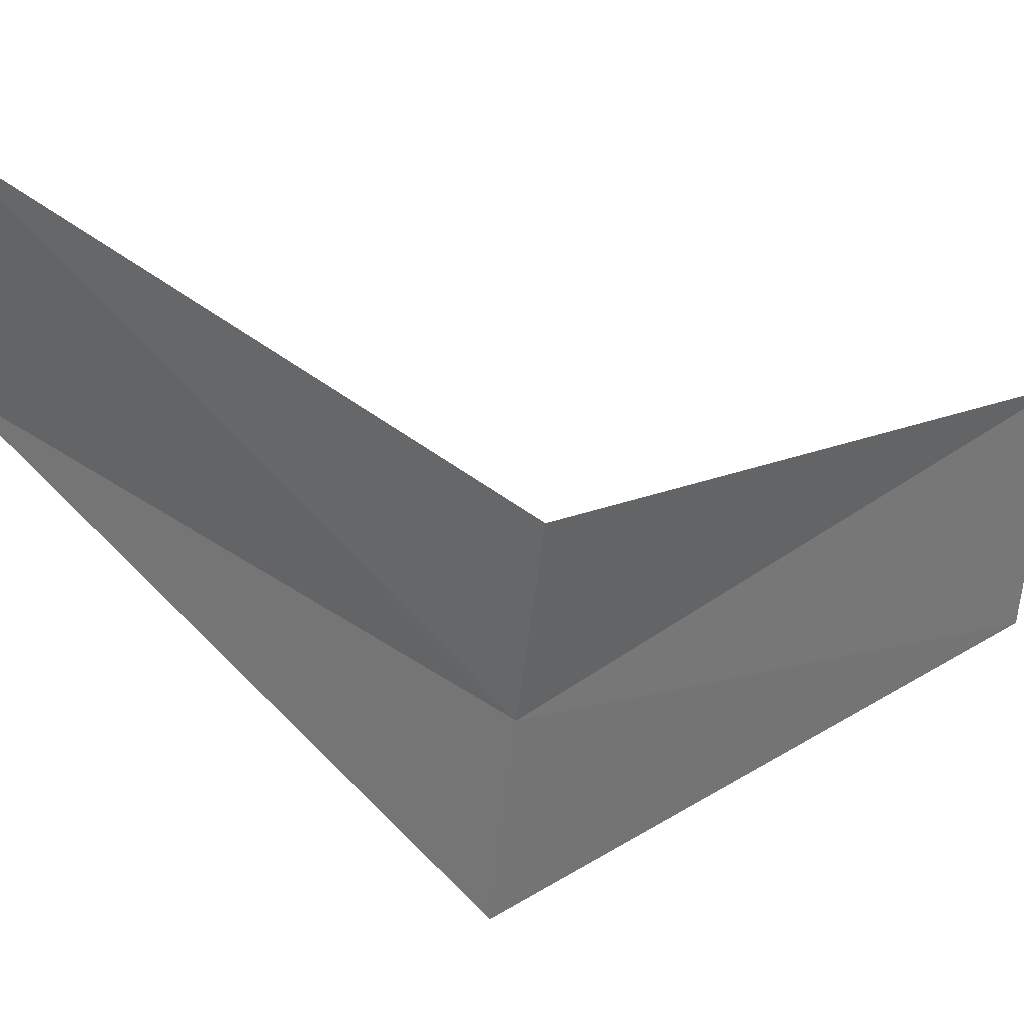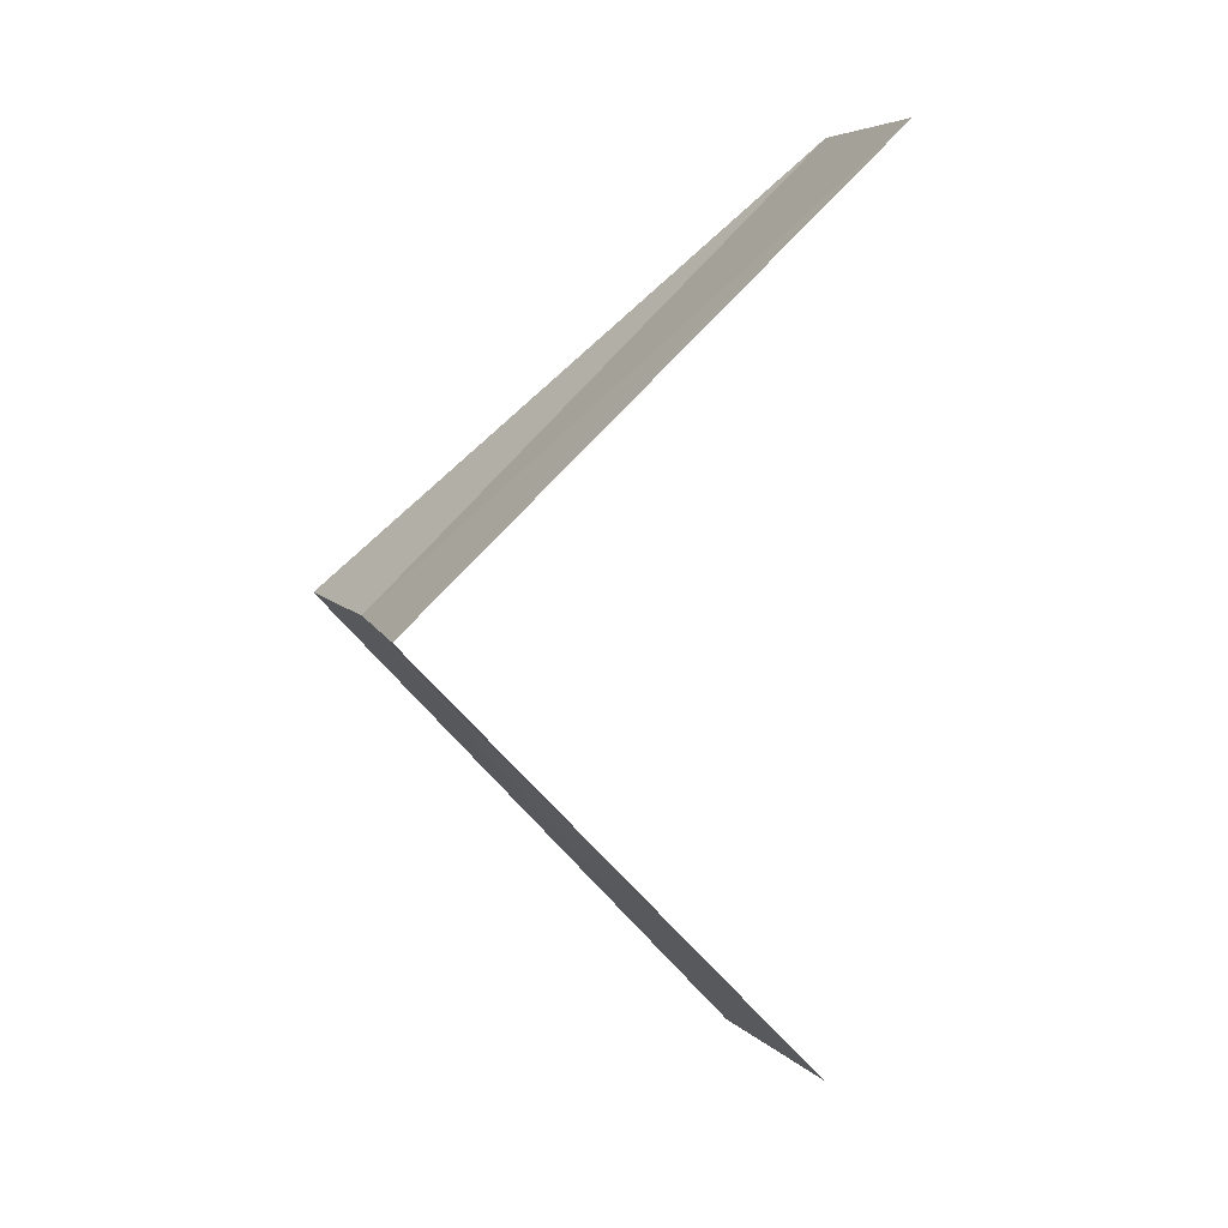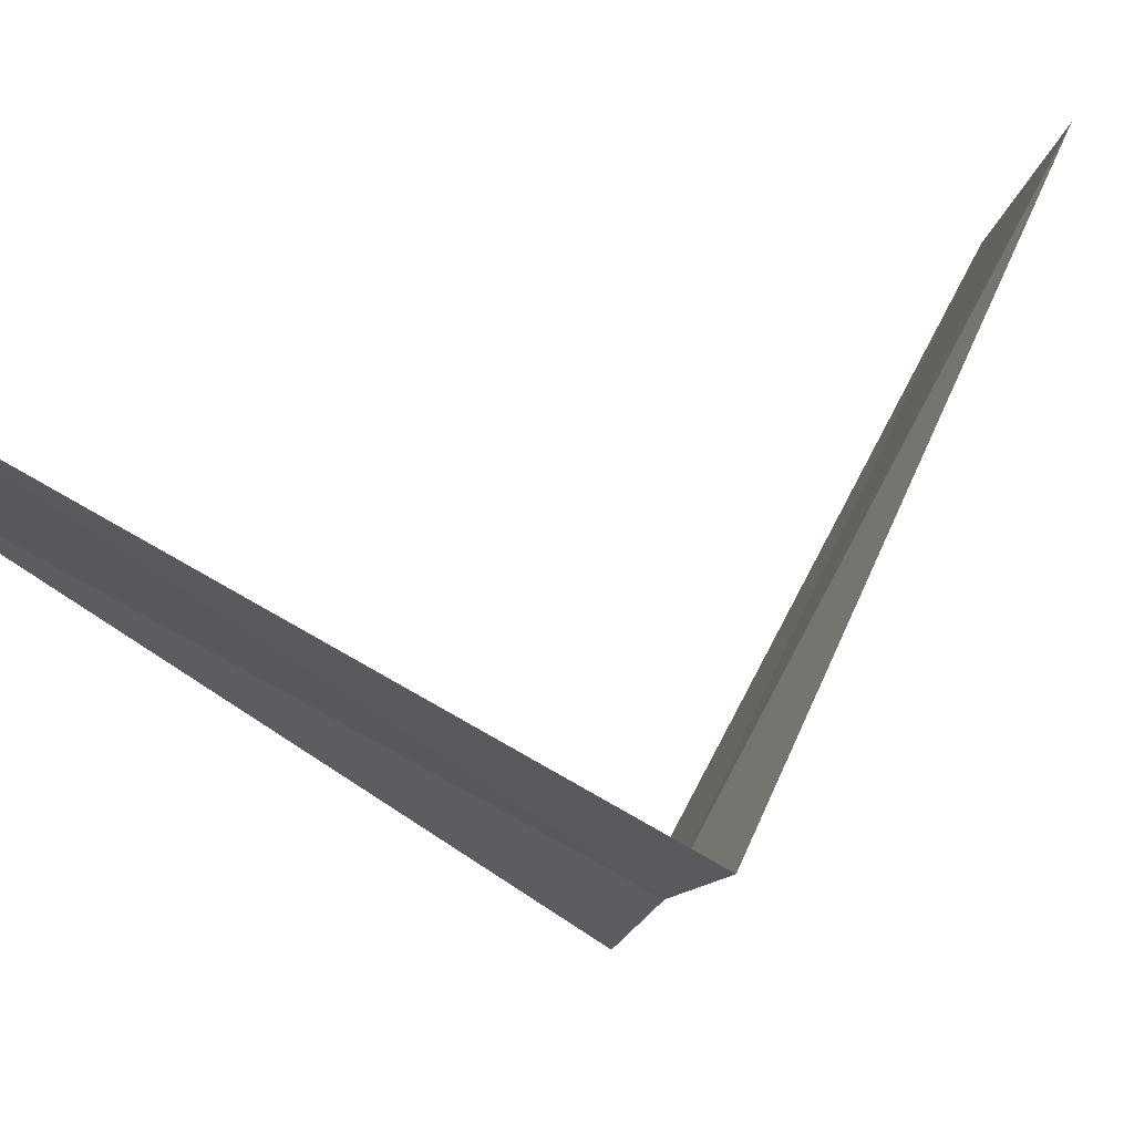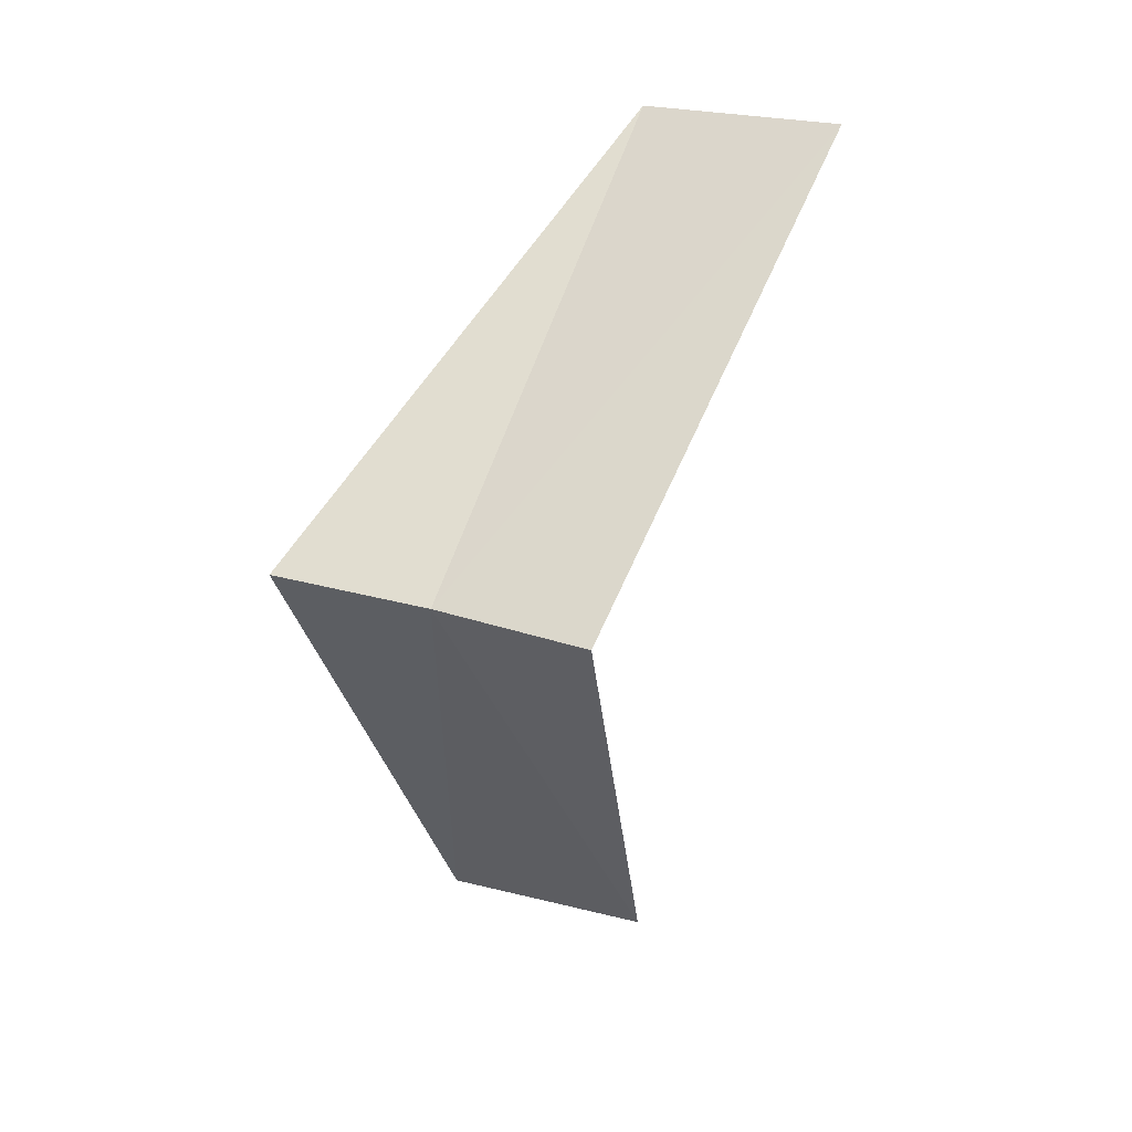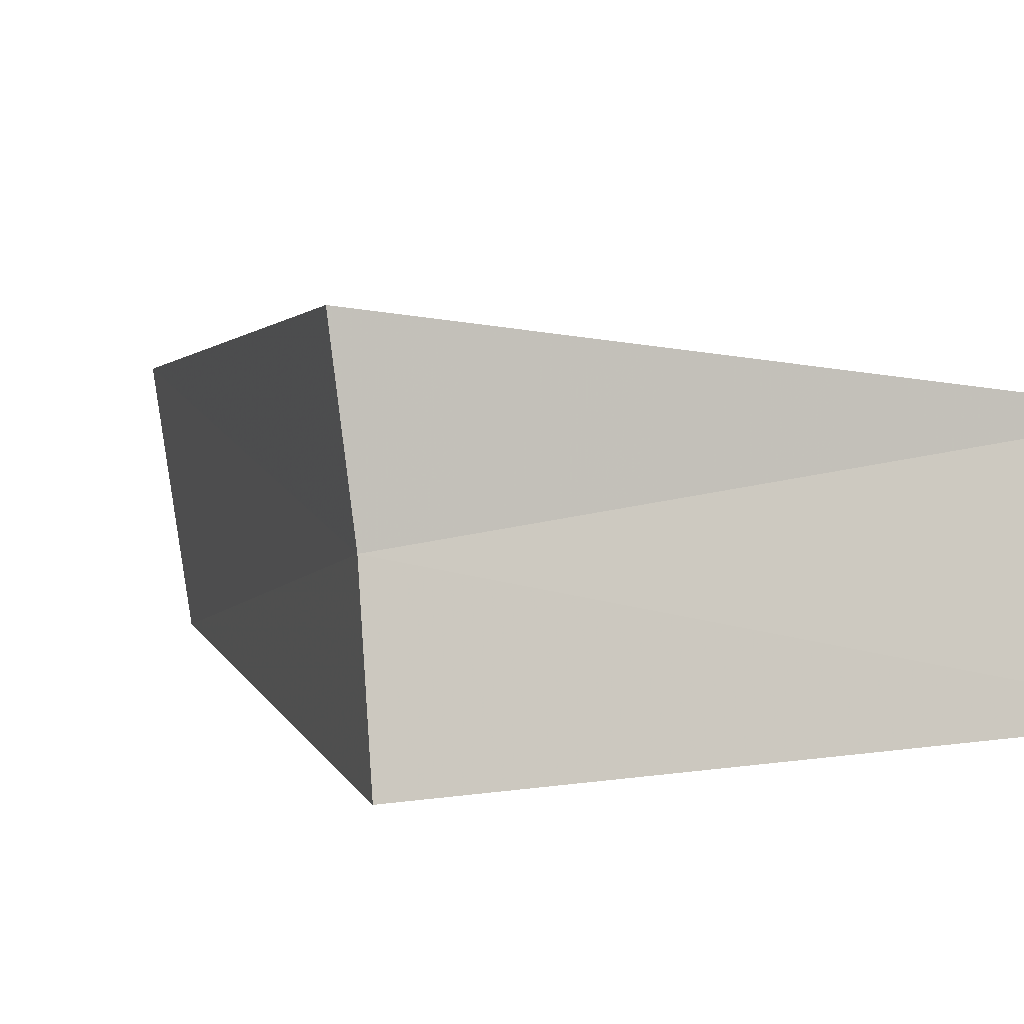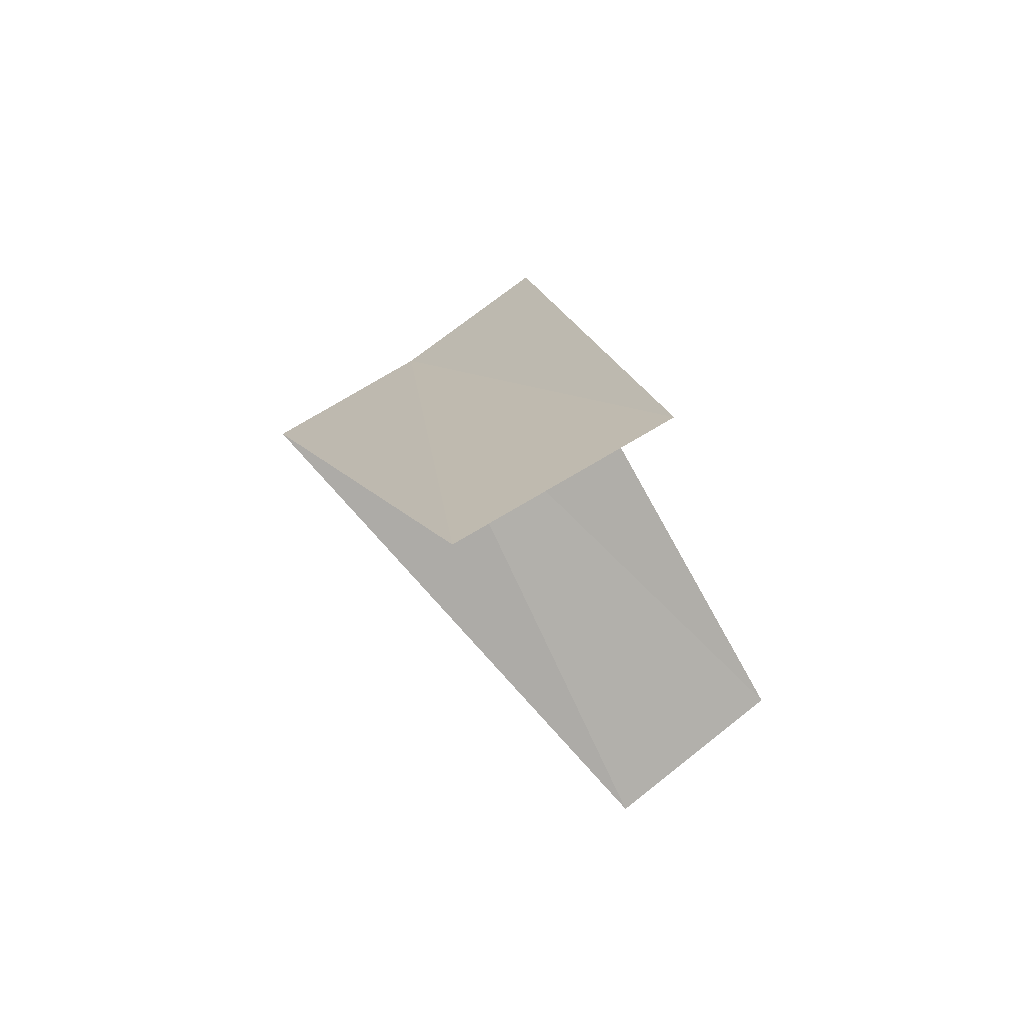
<metadata>
{"format":"obj","ext":"obj","renderer":"f3d","projection":"perspective","resolution":1024,"background":"white","views":[{"elev":11.4,"azim":89.2,"up":"+Y"},{"elev":1.6,"azim":140.4,"up":"+Z"},{"elev":56.7,"azim":71.7,"up":"+Y"},{"elev":11.5,"azim":95.4,"up":"+Z"},{"elev":-22.3,"azim":120.4,"up":"+Y"},{"elev":59.7,"azim":-146.6,"up":"+Z"}]}
</metadata>
<code>
v -2.789 1.104 25.88
v -3.874 0.9948 24.92
v -3.719 1.472 24.88
v -2.906 0.7461 25.92
v -2.629 1.445 25.84
v -3.719 1.472 26.88
v -3.505 1.927 26.84
f 1 3 2
f 1 2 4
f 1 5 3
f 1 4 6
f 1 7 5
f 1 6 7

</code>
